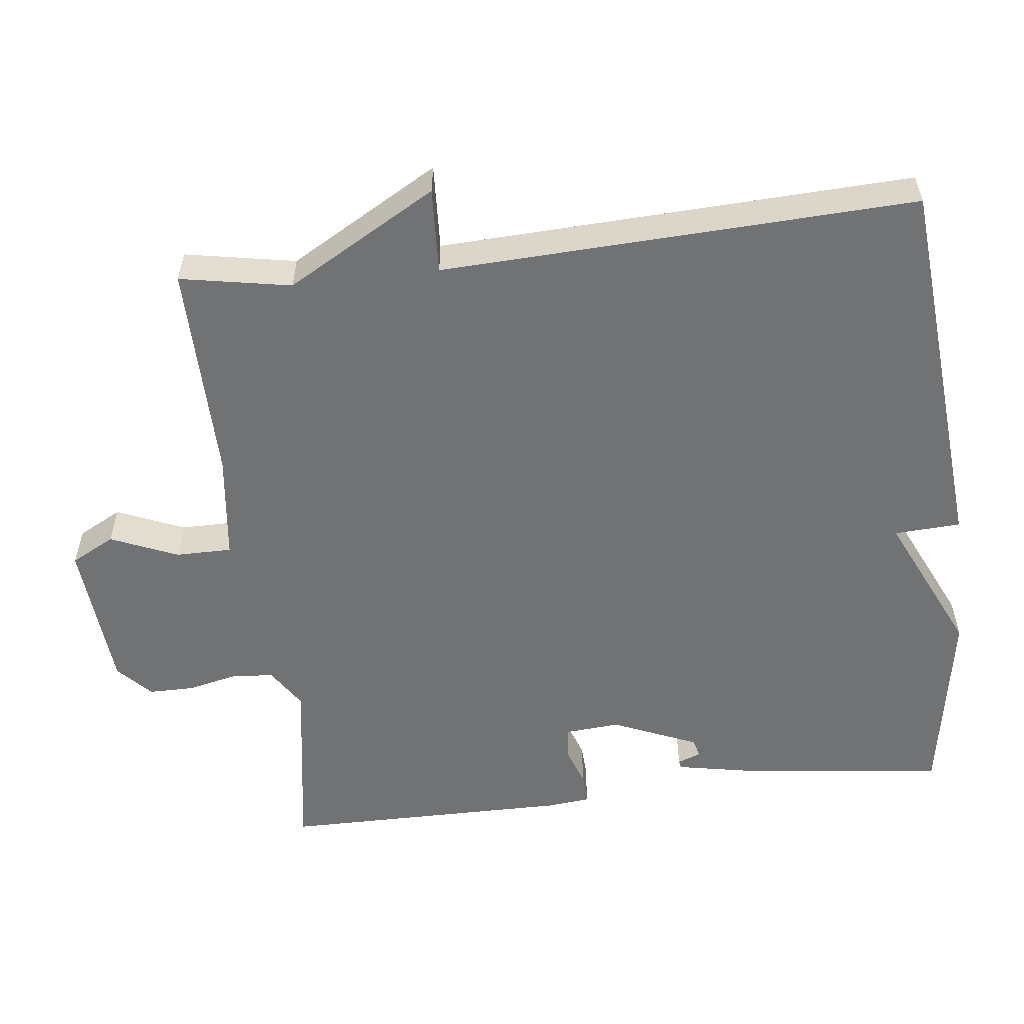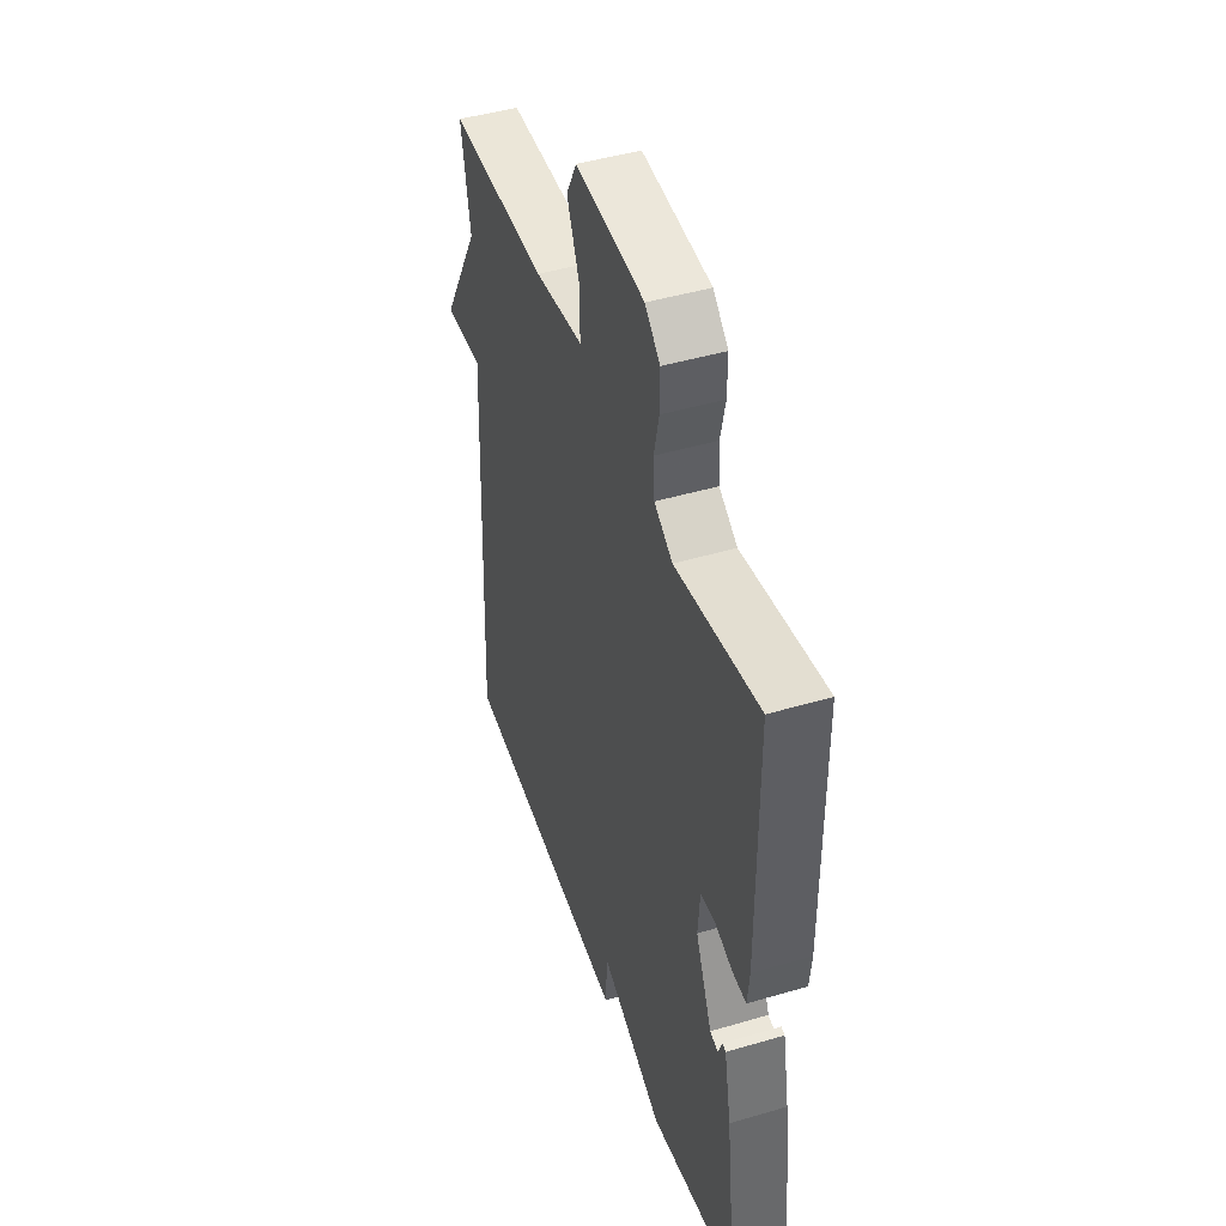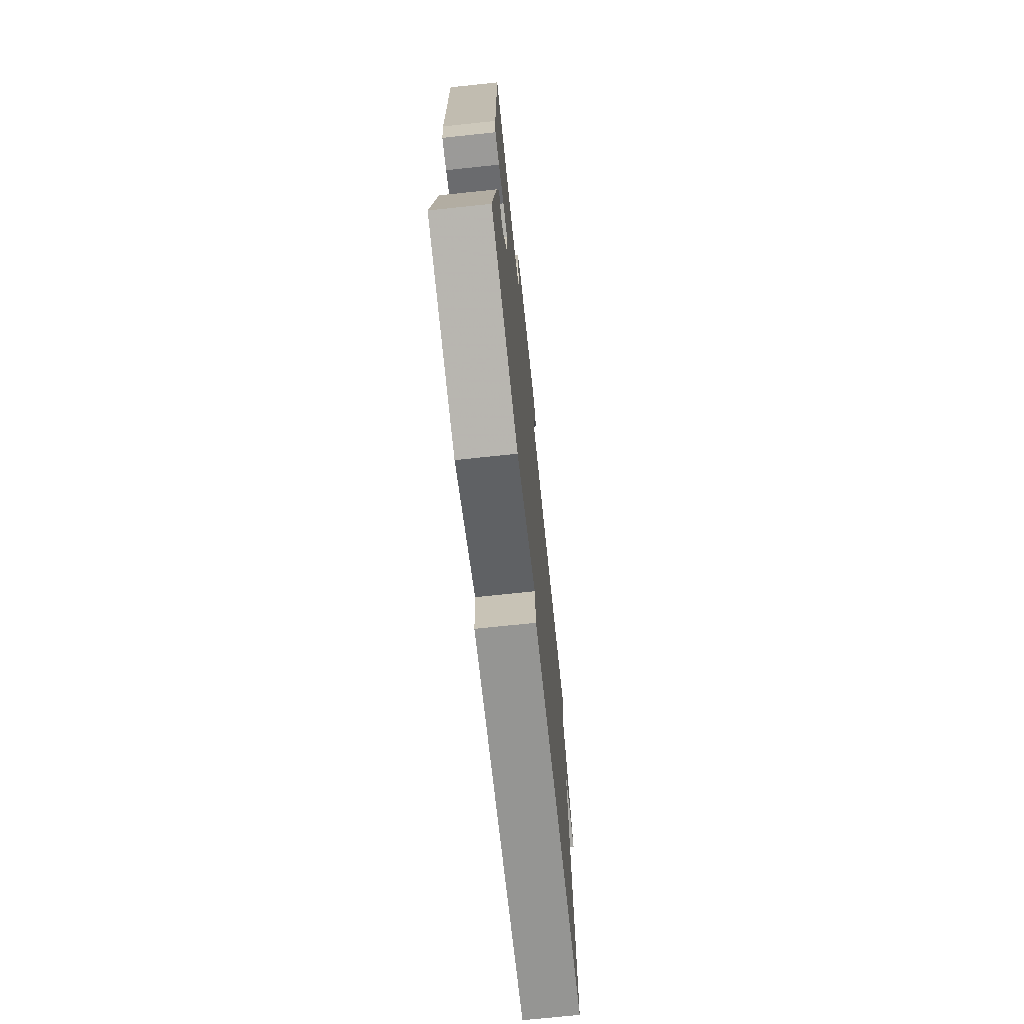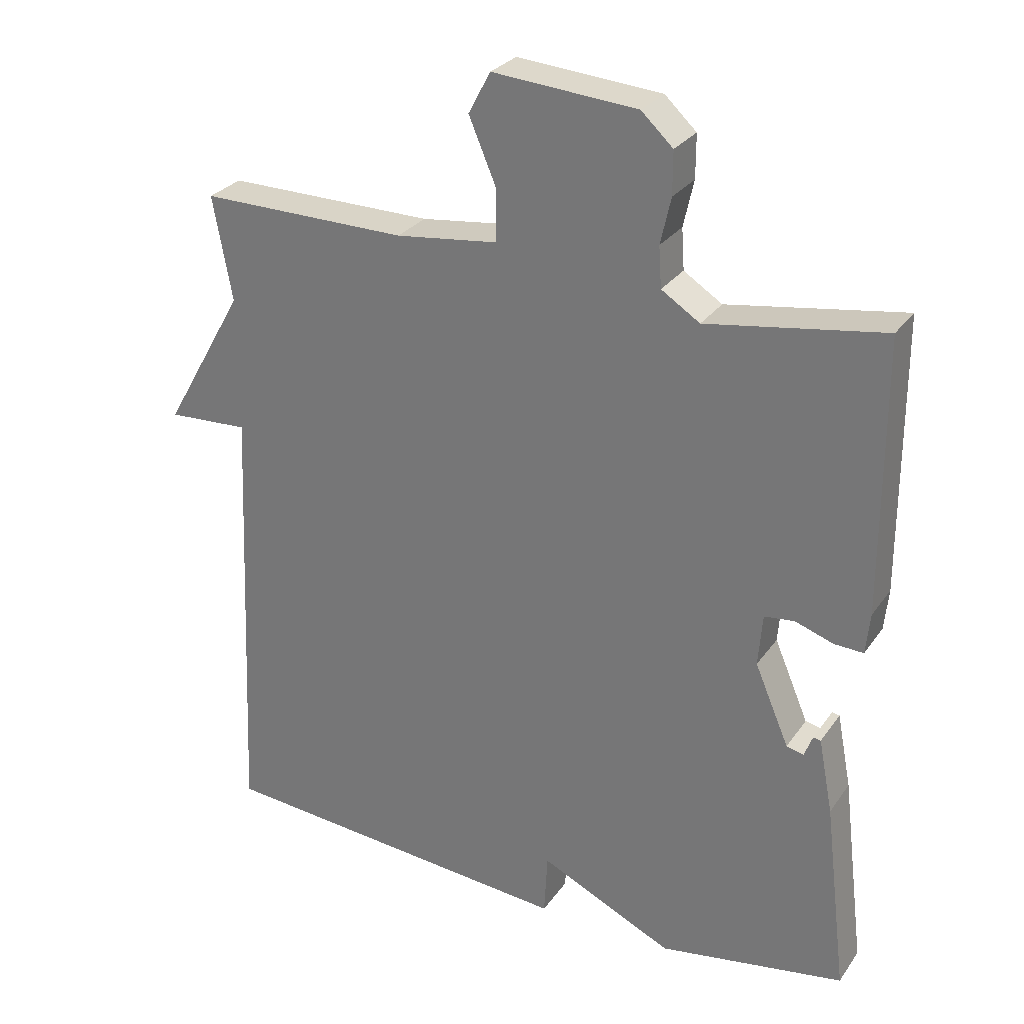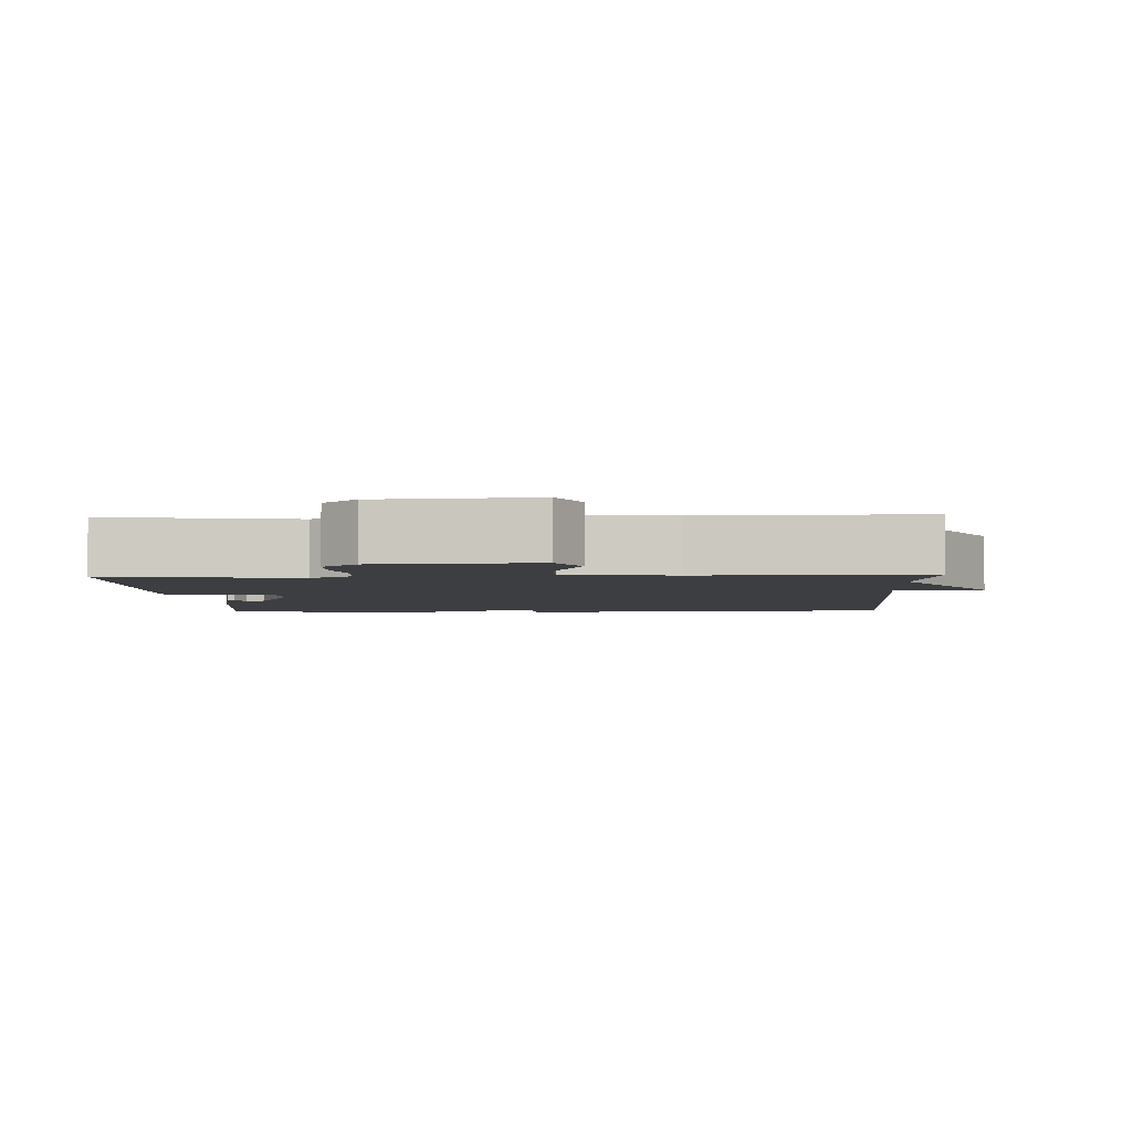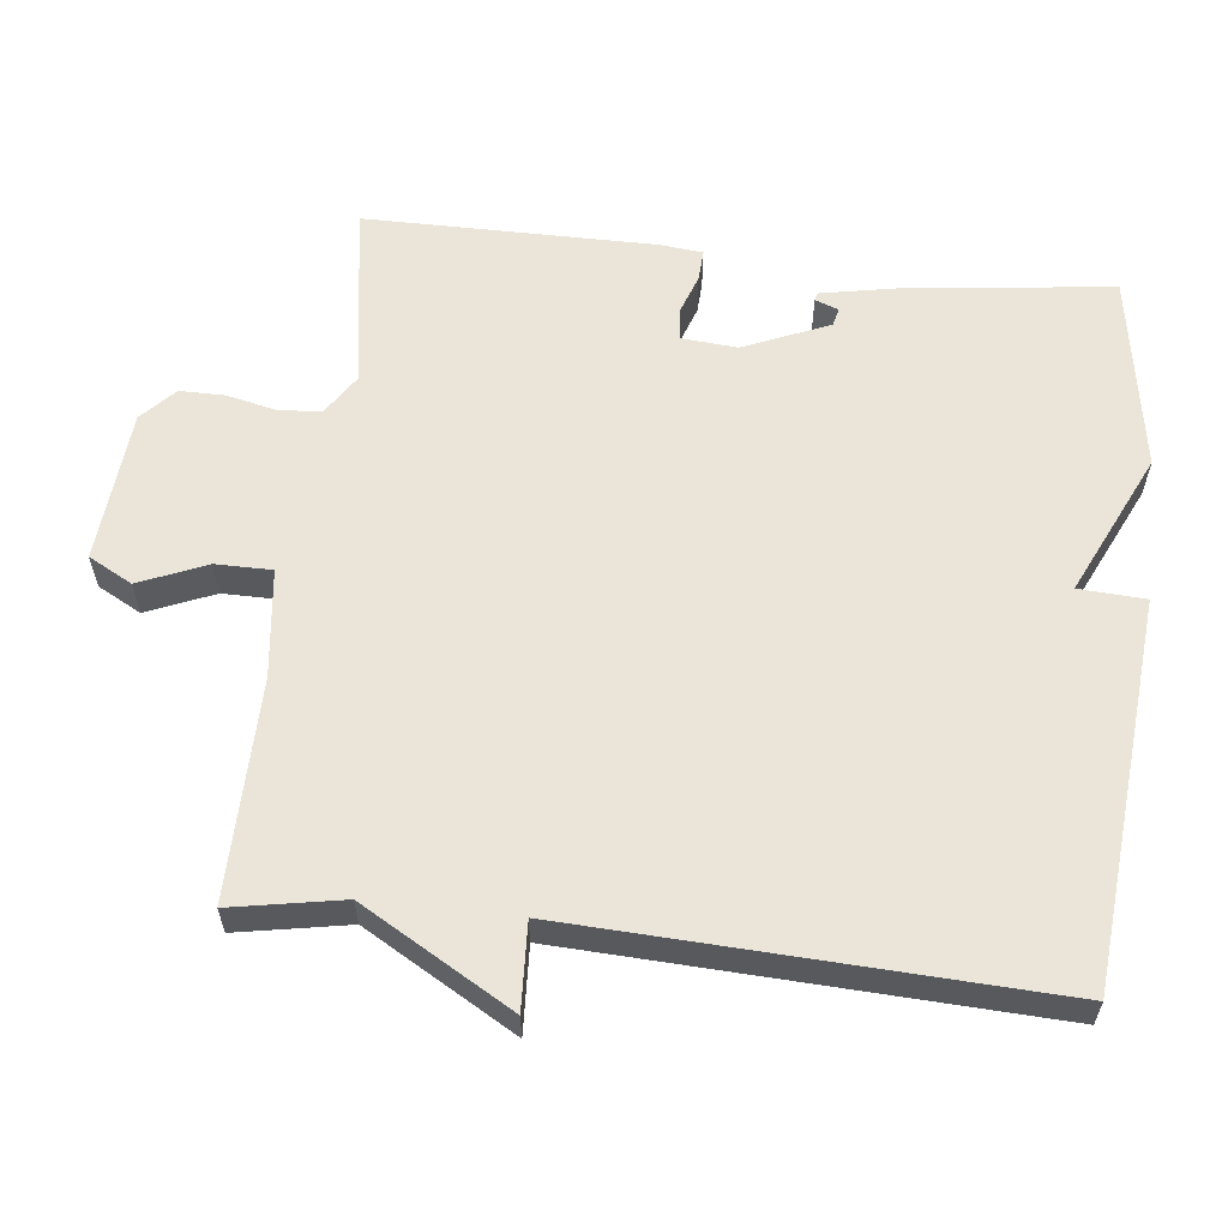
<metadata>
{"format":"obj","ext":"obj","renderer":"f3d","projection":"perspective","resolution":1024,"background":"white","views":[{"elev":-55.5,"azim":96.7,"up":"+Y"},{"elev":45.5,"azim":-108.8,"up":"+Z"},{"elev":-72.1,"azim":-84.0,"up":"+Z"},{"elev":28.3,"azim":-152.0,"up":"+Z"},{"elev":-3.4,"azim":2.4,"up":"+Y"},{"elev":59.5,"azim":96.5,"up":"+Y"}]}
</metadata>
<code>
v -0.5 0.07 -0.5
v -0.466 0.07 -0.219
v -0.445 0.07 -0.11
v -0.434 0.07 -0.108
v -0.422 0.07 -0.14
v -0.397 0.07 -0.134
v -0.347 0.07 -0.017
v -0.353 0.07 0.059
v -0.397 0.07 0.064
v -0.452 0.07 0.045
v -0.495 0.07 0.043
v -0.501 0.07 0.103
v -0.5 0.07 0.5
v -0.244 0.07 0.46
v -0.188 0.07 0.496
v -0.184 0.07 0.555
v -0.199 0.07 0.622
v -0.199 0.07 0.684
v -0.153 0.07 0.727
v 0.057 0.07 0.744
v 0.089 0.07 0.684
v 0.05 0.07 0.592
v 0.05 0.07 0.515
v 0.198 0.07 0.497
v 0.5 0.07 0.5
v 0.472 0.07 0.348
v 0.59 0.07 0.142
v 0.472 0.07 0.148
v 0.5 0.07 -0.5
v -0.029 0.07 -0.545
v -0.034 0.07 -0.454
v -0.229 0.07 -0.545
v -0.5 0 -0.5
v -0.466 0 -0.219
v -0.445 0 -0.11
v -0.434 0 -0.108
v -0.422 0 -0.14
v -0.397 0 -0.134
v -0.347 0 -0.017
v -0.353 0 0.059
v -0.397 0 0.064
v -0.452 0 0.045
v -0.495 0 0.043
v -0.501 0 0.103
v -0.5 0 0.5
v -0.244 0 0.46
v -0.188 0 0.496
v -0.184 0 0.555
v -0.199 0 0.622
v -0.199 0 0.684
v -0.153 0 0.727
v 0.057 0 0.744
v 0.089 0 0.684
v 0.05 0 0.592
v 0.05 0 0.515
v 0.198 0 0.497
v 0.5 0 0.5
v 0.472 0 0.348
v 0.59 0 0.142
v 0.472 0 0.148
v 0.5 0 -0.5
v -0.029 0 -0.545
v -0.034 0 -0.454
v -0.229 0 -0.545
f 31 32 1 2
f 28 29 30 31
f 28 31 2
f 26 27 28
f 26 28 2
f 24 25 26 2
f 20 21 22
f 19 20 22
f 18 19 22
f 17 18 22
f 16 17 22
f 15 16 22 23
f 14 15 23 24
f 12 13 14
f 11 12 14
f 10 11 14
f 9 10 14
f 8 9 14 24
f 2 3 4 5
f 2 5 6
f 24 2 6
f 7 8 24
f 6 7 24
f 34 33 64 63
f 63 62 61 60
f 34 63 60
f 60 59 58
f 34 60 58
f 34 58 57 56
f 54 53 52
f 54 52 51
f 54 51 50
f 54 50 49
f 54 49 48
f 55 54 48 47
f 56 55 47 46
f 46 45 44
f 46 44 43
f 46 43 42
f 46 42 41
f 56 46 41 40
f 37 36 35 34
f 38 37 34
f 38 34 56
f 56 40 39
f 56 39 38
f 1 33 34 2
f 2 34 35 3
f 3 35 36 4
f 4 36 37 5
f 5 37 38 6
f 6 38 39 7
f 7 39 40 8
f 8 40 41 9
f 9 41 42 10
f 10 42 43 11
f 11 43 44 12
f 12 44 45 13
f 13 45 46 14
f 14 46 47 15
f 15 47 48 16
f 16 48 49 17
f 17 49 50 18
f 18 50 51 19
f 19 51 52 20
f 20 52 53 21
f 21 53 54 22
f 22 54 55 23
f 23 55 56 24
f 24 56 57 25
f 25 57 58 26
f 26 58 59 27
f 27 59 60 28
f 28 60 61 29
f 29 61 62 30
f 30 62 63 31
f 31 63 64 32
f 32 64 33 1

</code>
